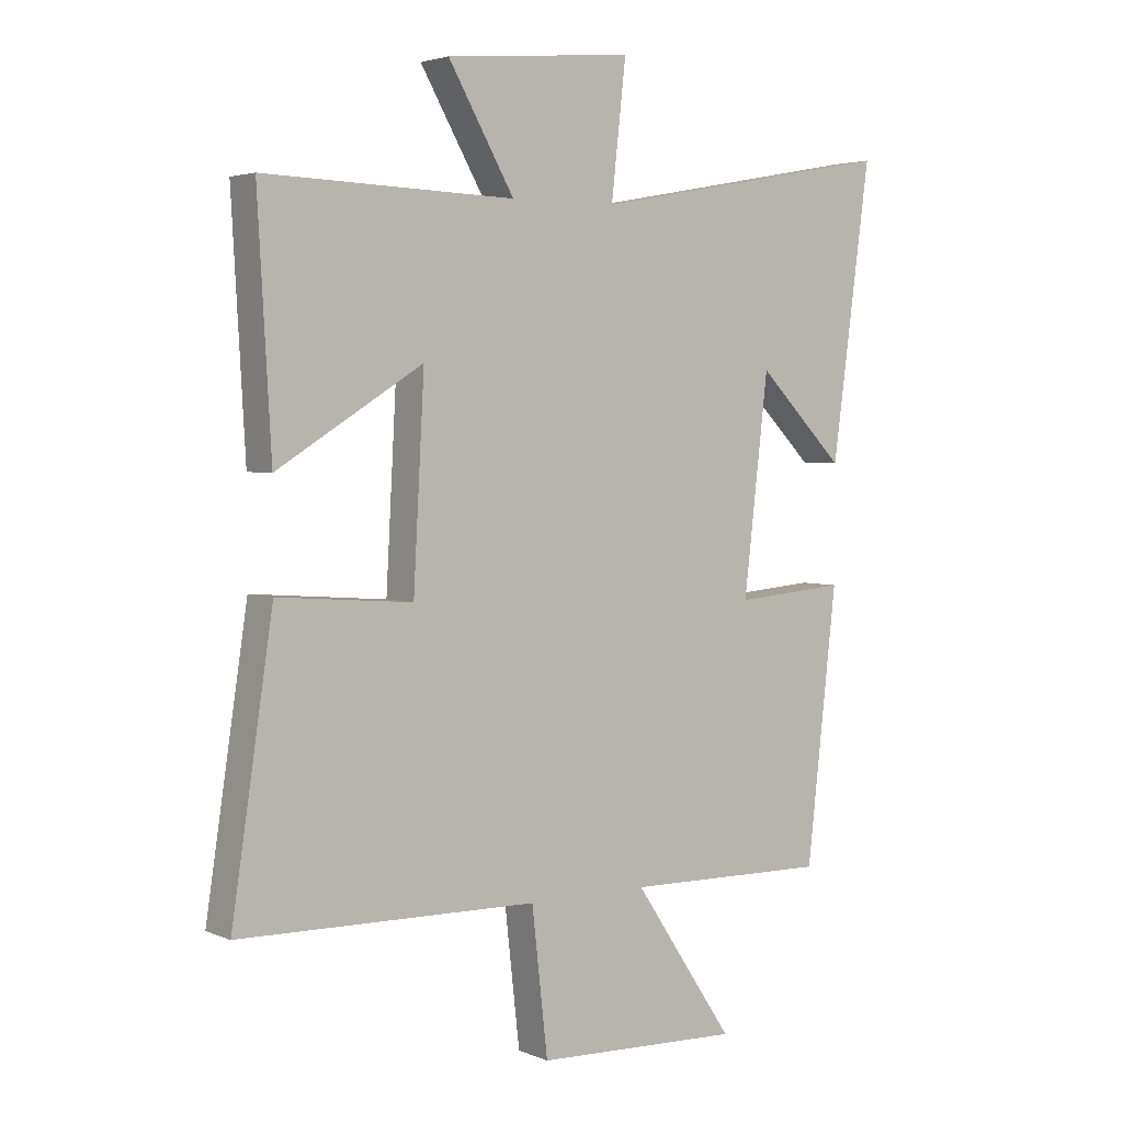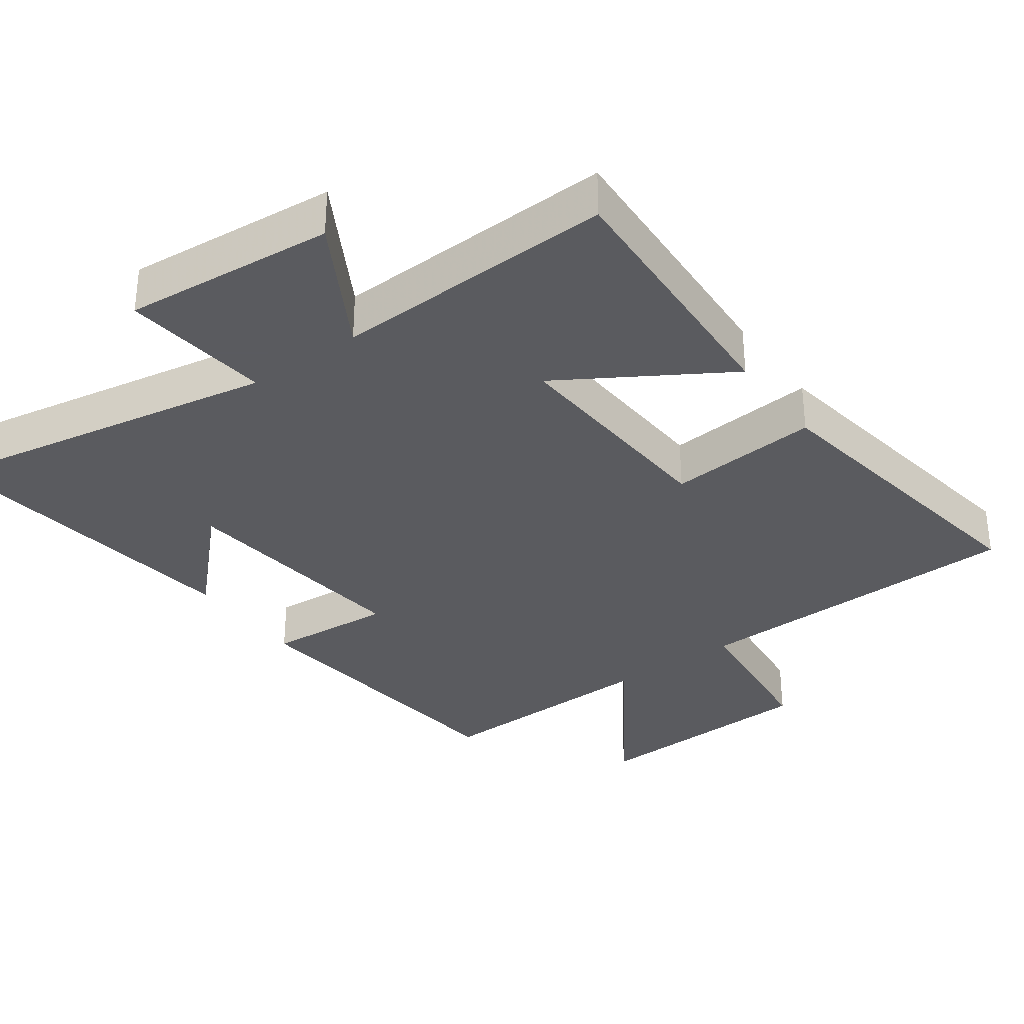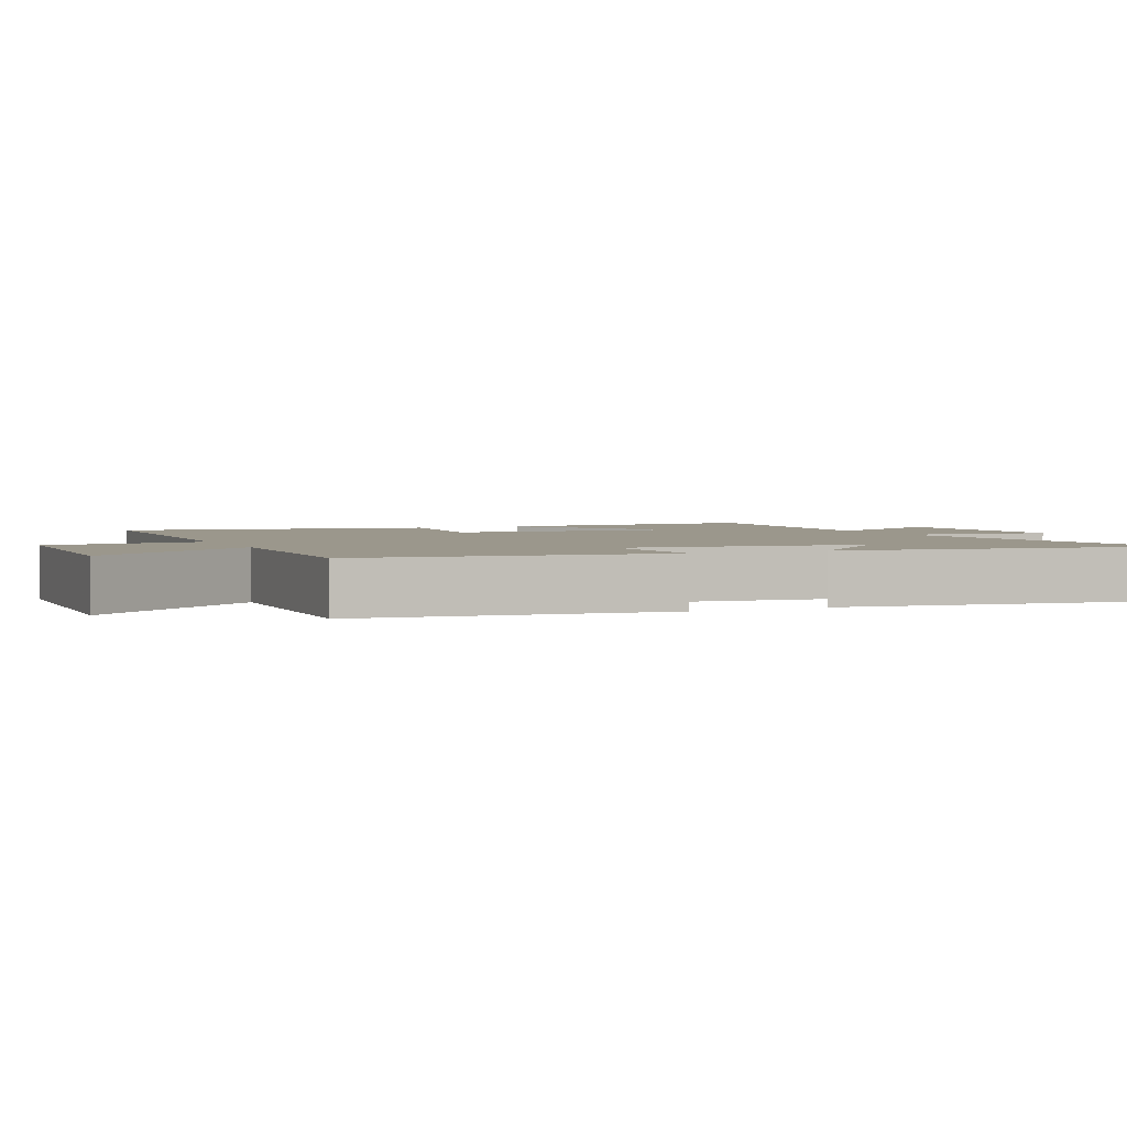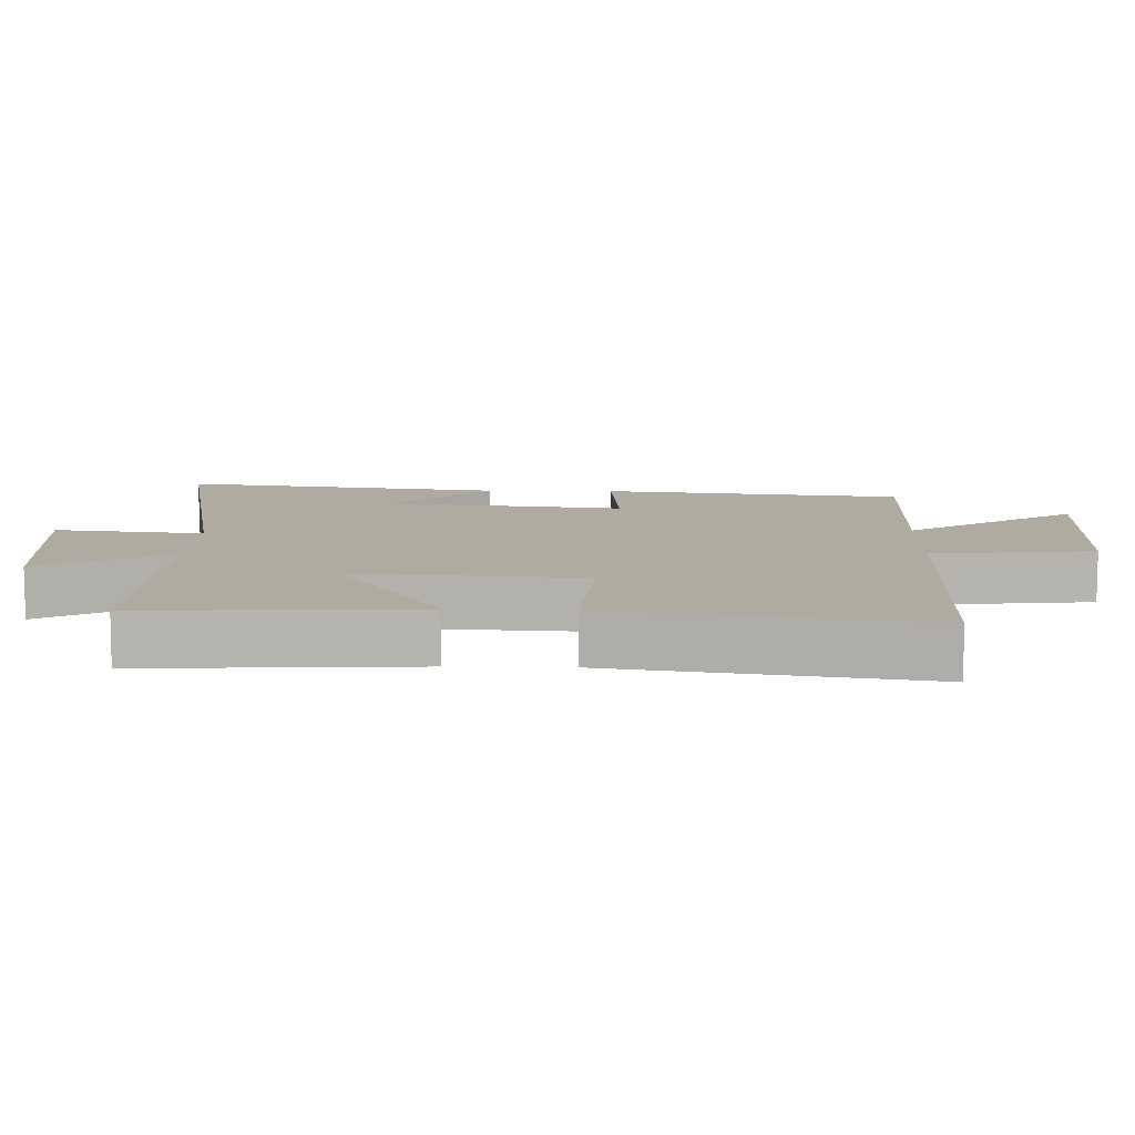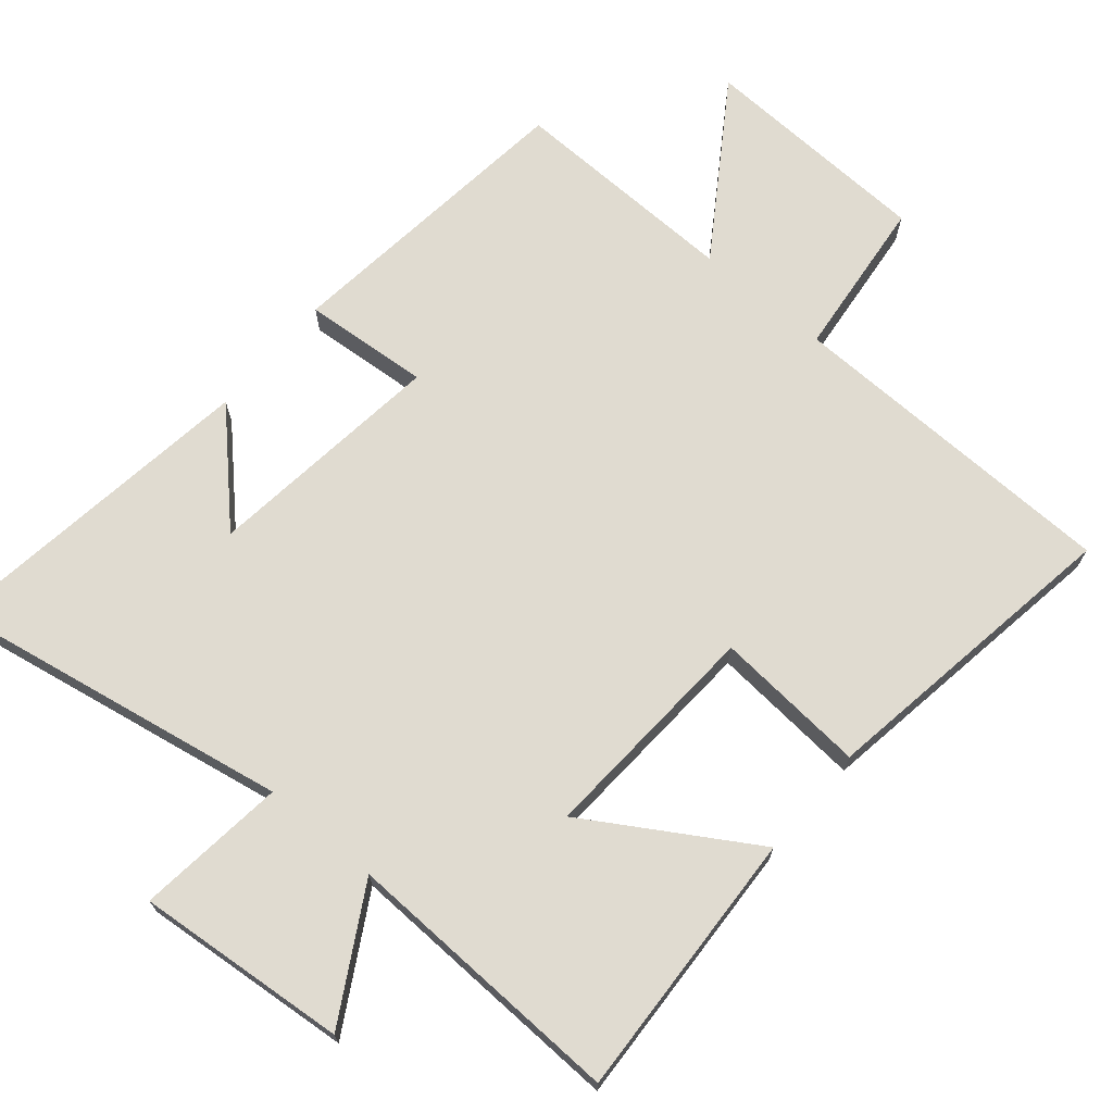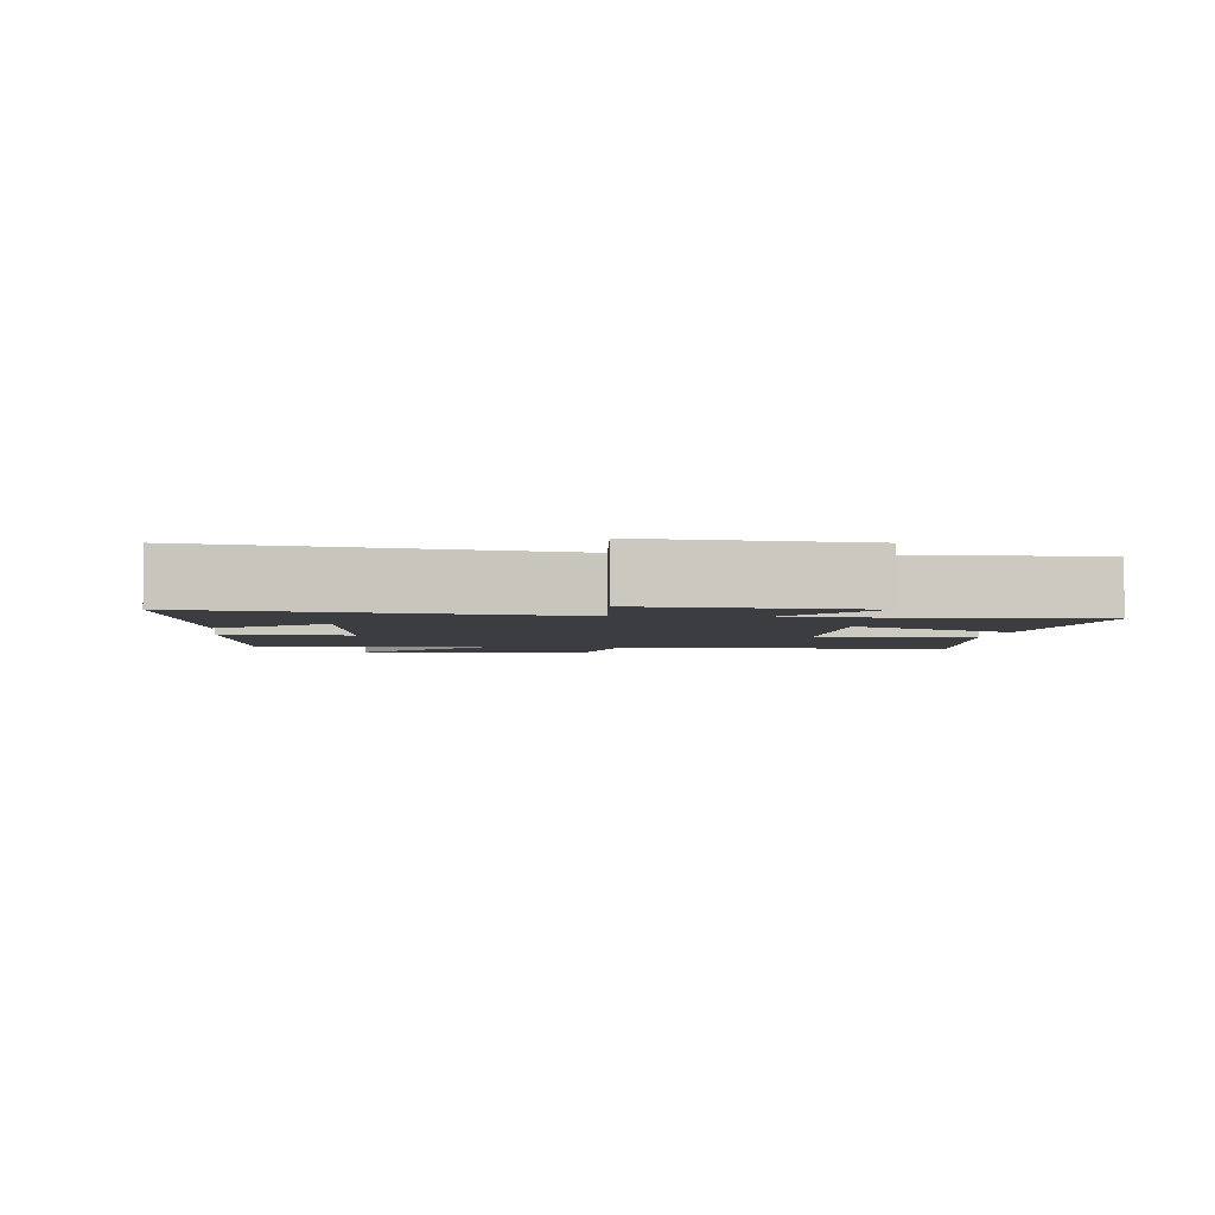
<metadata>
{"format":"obj","ext":"obj","renderer":"f3d","projection":"perspective","resolution":1024,"background":"white","views":[{"elev":3.5,"azim":143.7,"up":"+Z"},{"elev":-33.5,"azim":36.1,"up":"+Y"},{"elev":2.7,"azim":-113.5,"up":"+Y"},{"elev":9.8,"azim":91.7,"up":"+Y"},{"elev":70.1,"azim":40.4,"up":"+Y"},{"elev":-2.8,"azim":-7.1,"up":"+Y"}]}
</metadata>
<code>
v -0.563 0.07 0.593
v -0.062 0.07 0.5
v -0.086 0.07 0.716
v 0.22 0.07 0.688
v 0.112 0.07 0.5
v 0.522 0.07 0.513
v 0.5 0.07 0.122
v 0.262 0.07 0.269
v 0.28 0.07 -0.059
v 0.5 0.07 -0.042
v 0.568 0.07 -0.491
v 0.08 0.07 -0.5
v 0.054 0.07 -0.733
v -0.282 0.07 -0.745
v -0.118 0.07 -0.5
v -0.451 0.07 -0.506
v -0.5 0.07 -0.068
v -0.318 0.07 -0.083
v -0.358 0.07 0.265
v -0.5 0.07 0.122
v -0.563 0 0.593
v -0.062 0 0.5
v -0.086 0 0.716
v 0.22 0 0.688
v 0.112 0 0.5
v 0.522 0 0.513
v 0.5 0 0.122
v 0.262 0 0.269
v 0.28 0 -0.059
v 0.5 0 -0.042
v 0.568 0 -0.491
v 0.08 0 -0.5
v 0.054 0 -0.733
v -0.282 0 -0.745
v -0.118 0 -0.5
v -0.451 0 -0.506
v -0.5 0 -0.068
v -0.318 0 -0.083
v -0.358 0 0.265
v -0.5 0 0.122
f 19 20 1
f 15 16 17 18
f 15 18 19
f 12 13 14 15
f 12 15 19
f 9 10 11 12
f 8 9 12 19
f 5 6 7 8
f 5 8 19
f 2 3 4 5
f 2 5 19
f 1 2 19
f 21 40 39
f 38 37 36 35
f 39 38 35
f 35 34 33 32
f 39 35 32
f 32 31 30 29
f 39 32 29 28
f 28 27 26 25
f 39 28 25
f 25 24 23 22
f 39 25 22
f 39 22 21
f 1 21 22 2
f 2 22 23 3
f 3 23 24 4
f 4 24 25 5
f 5 25 26 6
f 6 26 27 7
f 7 27 28 8
f 8 28 29 9
f 9 29 30 10
f 10 30 31 11
f 11 31 32 12
f 12 32 33 13
f 13 33 34 14
f 14 34 35 15
f 15 35 36 16
f 16 36 37 17
f 17 37 38 18
f 18 38 39 19
f 19 39 40 20
f 20 40 21 1

</code>
